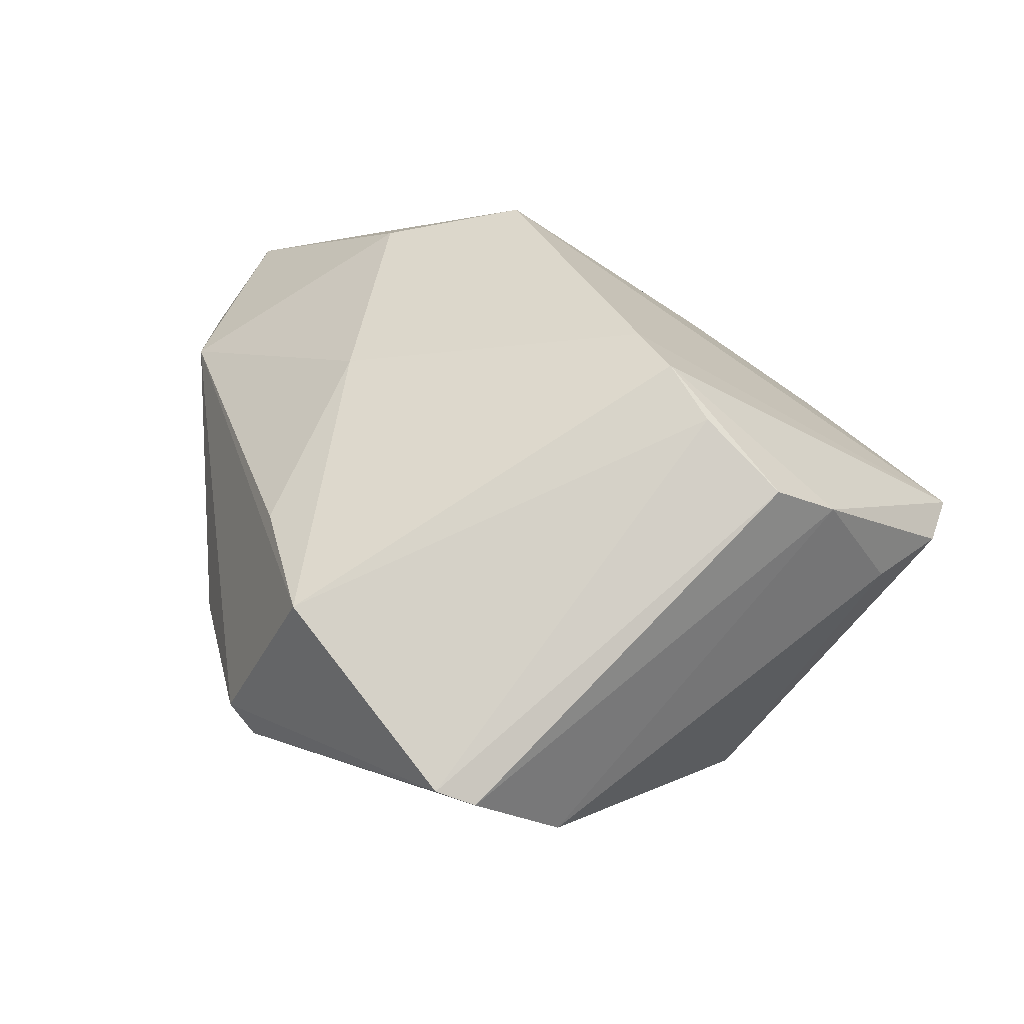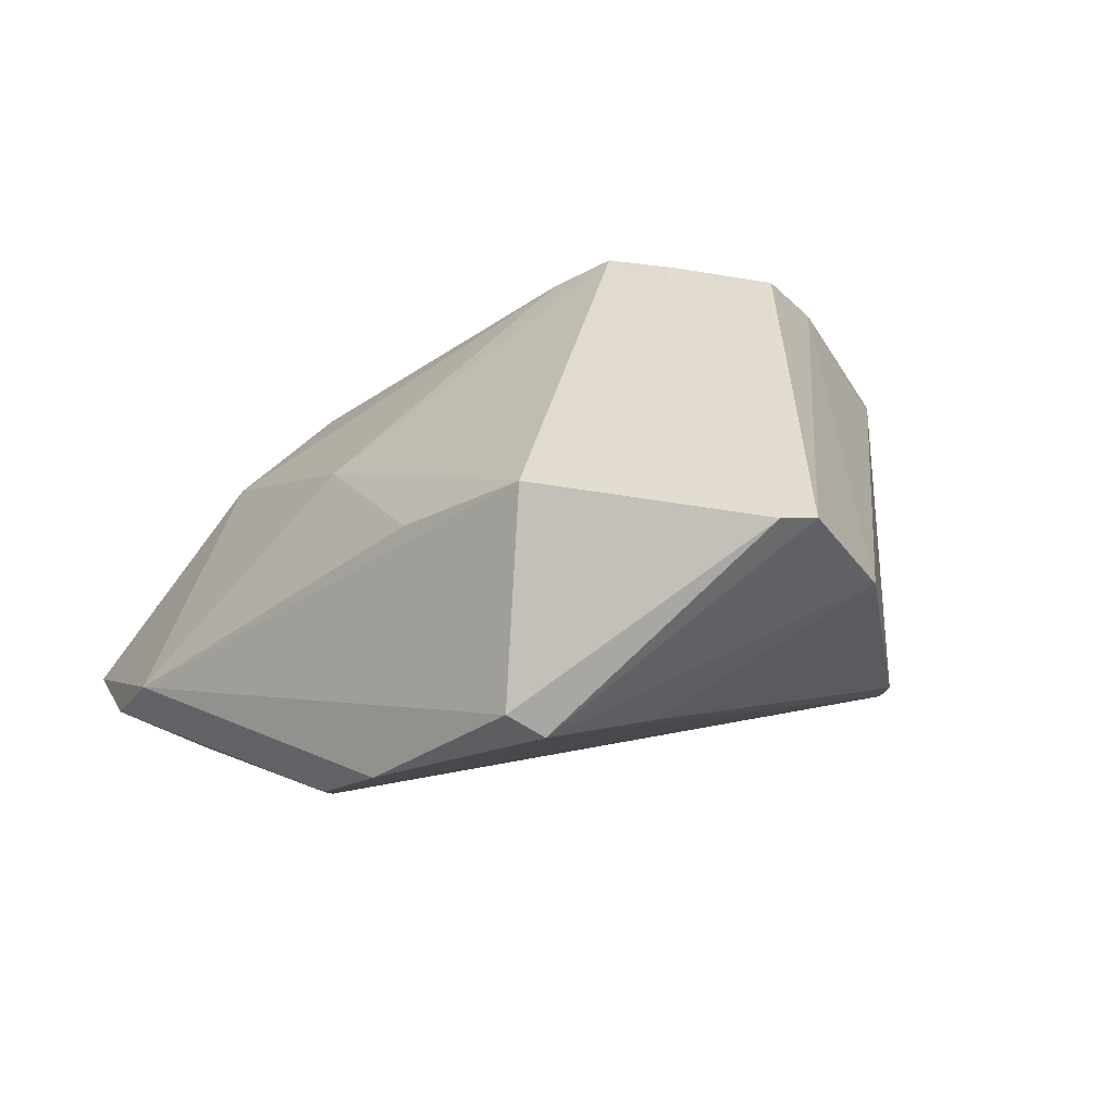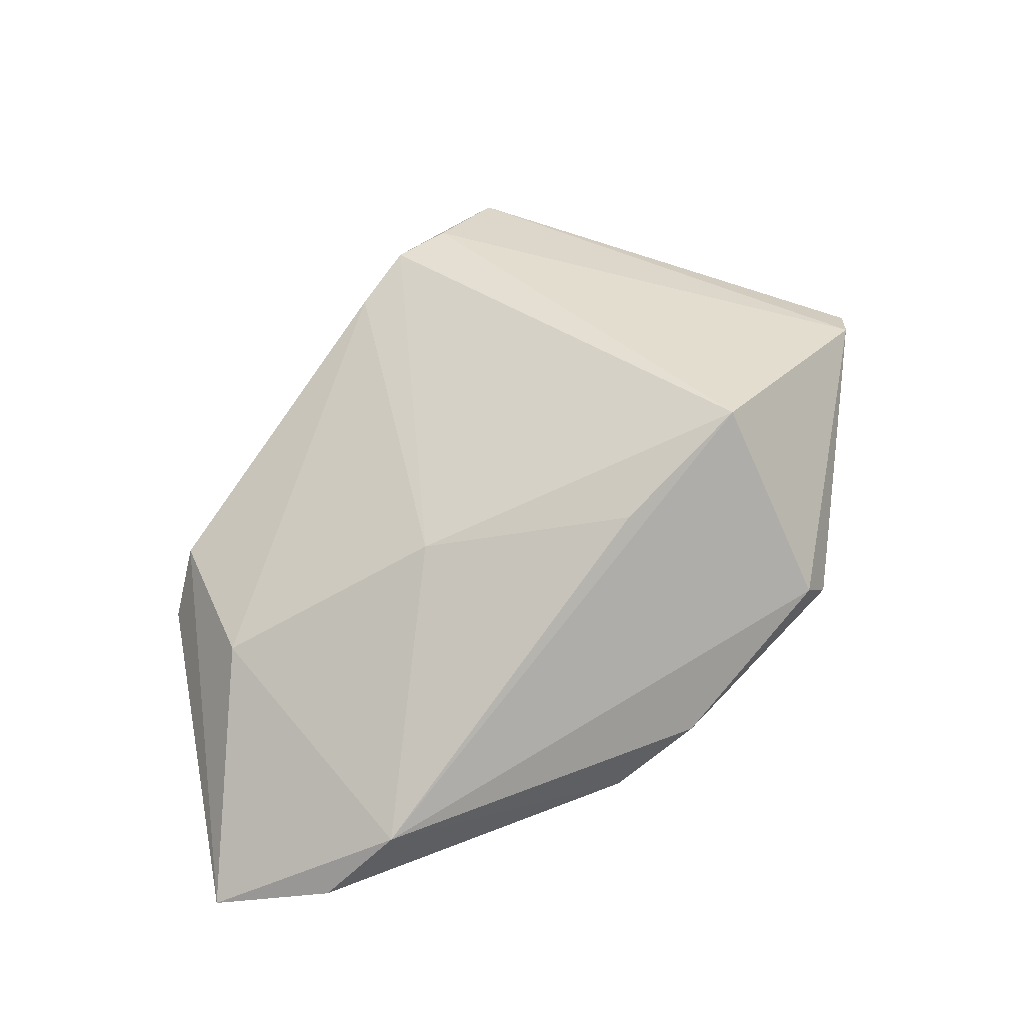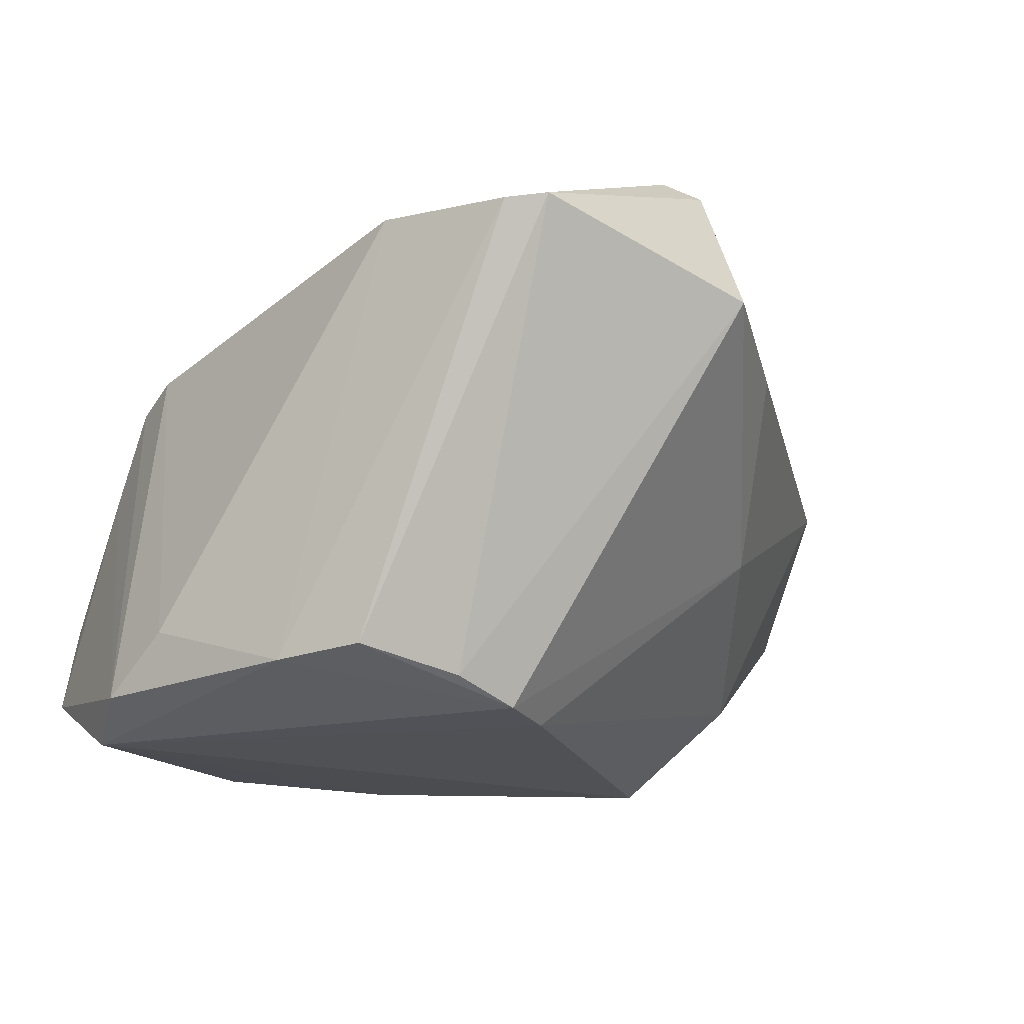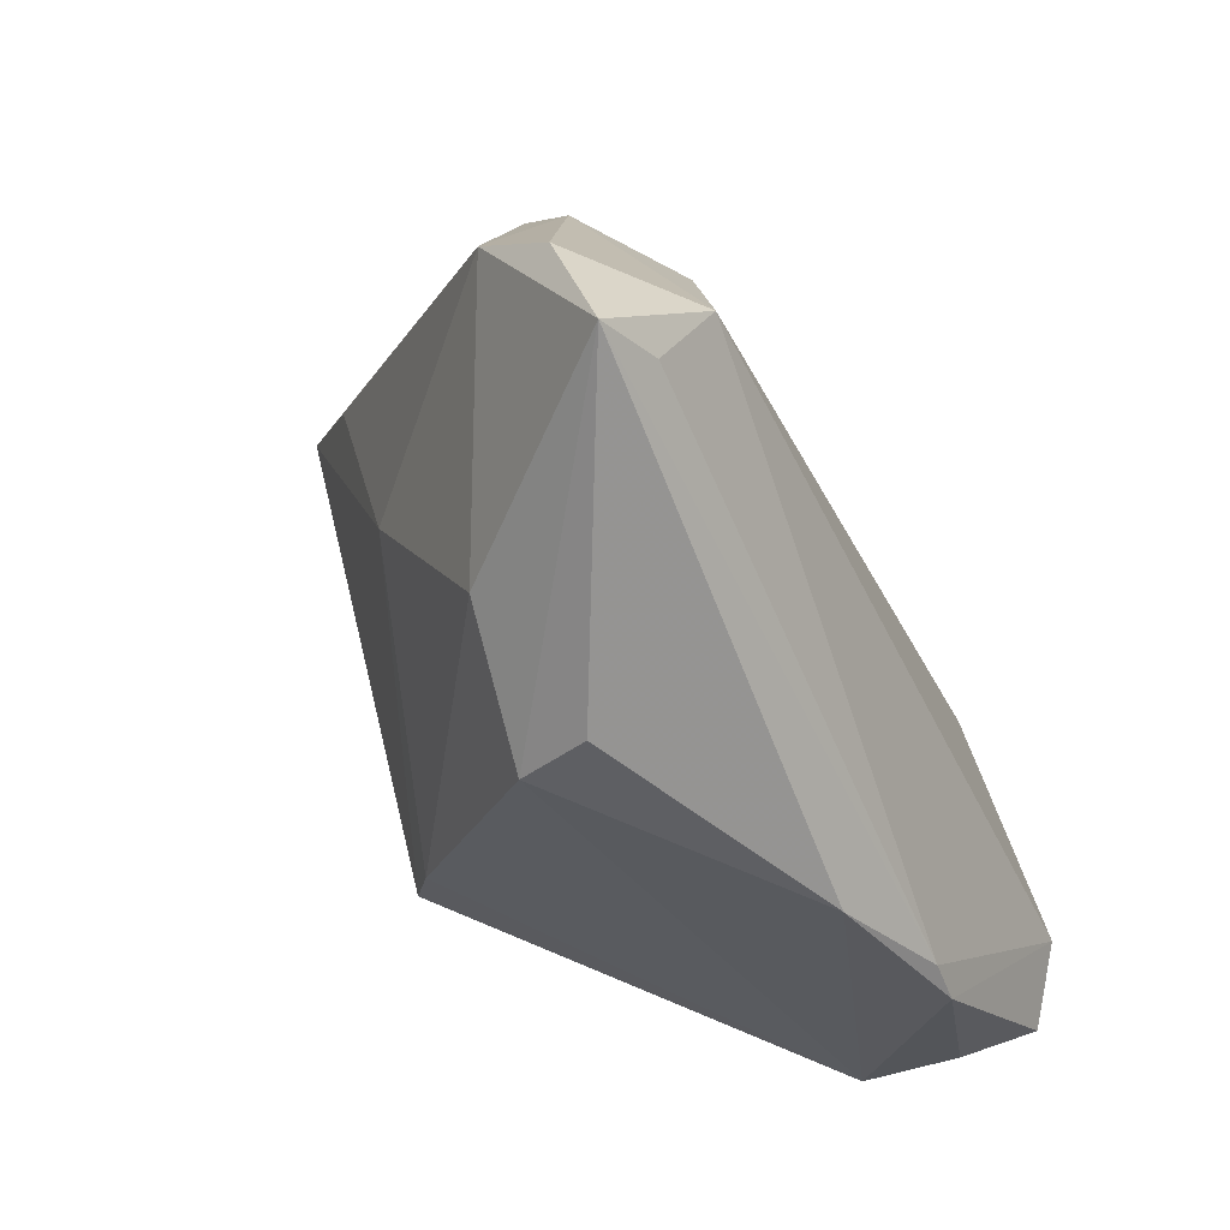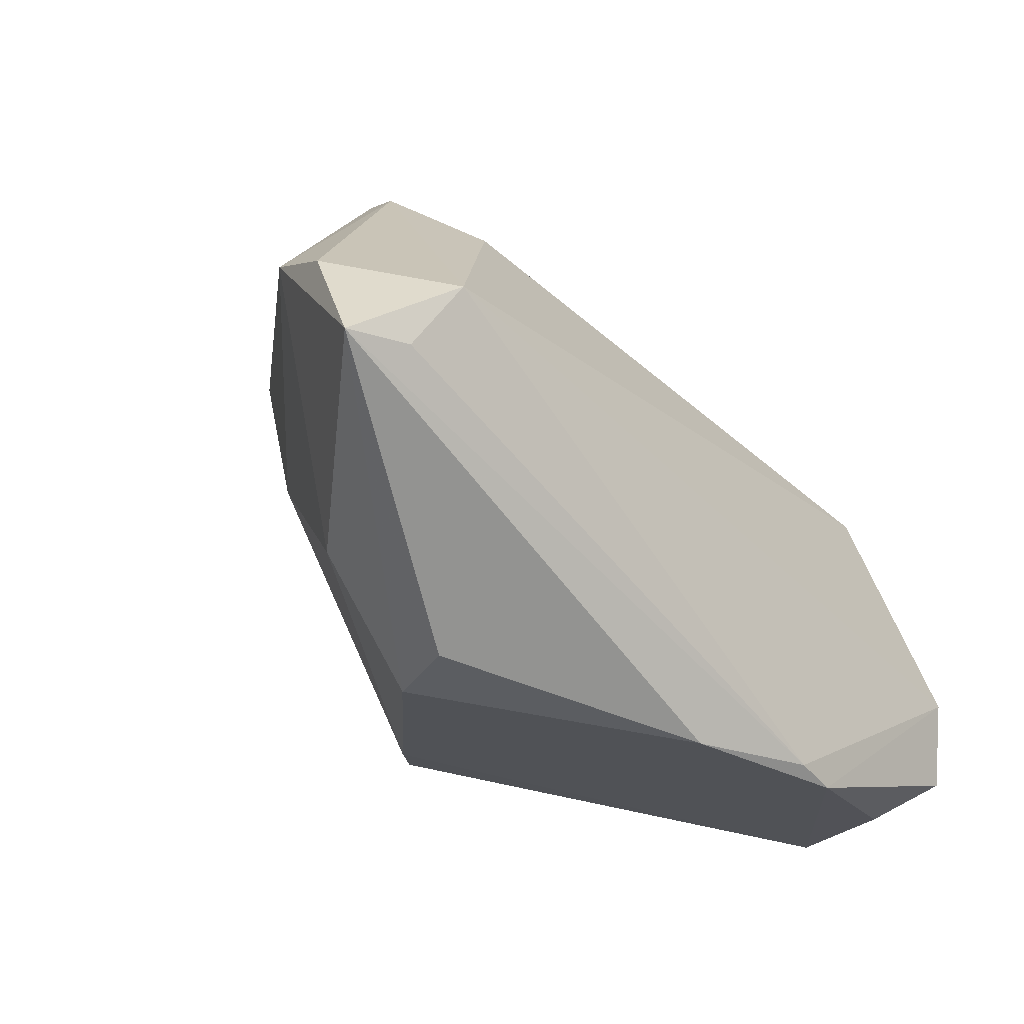
<metadata>
{"format":"obj","ext":"obj","renderer":"f3d","projection":"perspective","resolution":1024,"background":"white","views":[{"elev":74.4,"azim":-156.8,"up":"+Z"},{"elev":32.7,"azim":158.0,"up":"+Z"},{"elev":37.9,"azim":98.2,"up":"+Z"},{"elev":10.3,"azim":-24.7,"up":"+Y"},{"elev":-49.6,"azim":115.8,"up":"+Y"},{"elev":-45.3,"azim":131.5,"up":"+Y"}]}
</metadata>
<code>
v 0.04449 -0.02665 -0.02563
v 0.04128 -0.01777 -0.02978
v 0.01611 -0.03908 0.001841
v 0.03126 0.005035 -0.02345
v -0.01355 -0.01652 0.02978
v -0.04963 -0.02825 -0.01658
v 0.01912 -0.04068 -0.006499
v 0.0254 -0.006746 0.01363
v 0.03101 -0.03005 -0.0005232
v 0.0247 0.01729 0.02019
v -0.01276 0.04044 0.02584
v 0.01555 0.0281 0.02978
v 0.03232 0.02644 -0.005115
v 0.02142 0.03891 0.008968
v -0.0386 0.01594 -0.0193
v -0.02507 -0.03762 -0.02269
v -0.04016 0.0113 -0.02419
v -0.05218 -0.02562 -0.02464
v -0.05218 -0.01823 0.0004531
v -0.05218 -0.02525 -0.004597
v 0.05033 -0.007006 -0.0105
v -0.03117 -0.007677 0.02752
v -0.008053 0.04094 0.02715
v -0.0303 -0.03759 -0.02219
v -0.02208 0.03752 0.01355
v -0.0438 0.0002671 -0.02501
v -0.0486 -0.01733 -0.02867
v 0.03575 0.01824 -0.01208
v -0.02012 -0.01207 0.02959
v -0.03816 -0.01052 0.02033
v -0.01081 -0.04094 -0.01853
v 0.05218 -0.01462 -0.01886
v 0.01771 0.04072 0.006224
v -0.04737 -0.009748 0.005001
v 0.05164 -0.02871 -0.02343
v 0.003156 0.03632 0.001446
v -0.008149 -0.02028 0.02569
f 15 17 19
f 23 22 29
f 29 22 5
f 29 12 23
f 5 12 29
f 5 22 30
f 11 22 23
f 25 30 11
f 11 30 22
f 17 2 27
f 27 24 18
f 1 2 35
f 33 11 23
f 25 11 33
f 19 30 34
f 34 30 25
f 34 15 19
f 25 15 34
f 8 12 5
f 17 27 26
f 26 27 18
f 19 17 26
f 26 18 19
f 21 9 35
f 21 8 9
f 18 24 6
f 36 15 25
f 25 33 36
f 17 15 36
f 36 33 17
f 4 2 17
f 37 8 5
f 9 8 37
f 12 8 10
f 10 21 12
f 8 21 10
f 12 21 14
f 23 12 14
f 14 33 23
f 35 2 32
f 32 21 35
f 20 6 24
f 20 37 5
f 19 18 20
f 18 6 20
f 20 30 19
f 5 30 20
f 17 33 28
f 28 4 17
f 2 4 28
f 28 32 2
f 21 32 28
f 9 37 3
f 35 9 3
f 3 7 35
f 37 20 3
f 35 7 31
f 7 3 31
f 31 20 24
f 31 3 20
f 33 14 13
f 13 28 33
f 13 14 21
f 21 28 13
f 16 1 35
f 35 31 16
f 16 31 24
f 2 1 16
f 16 27 2
f 24 27 16

</code>
